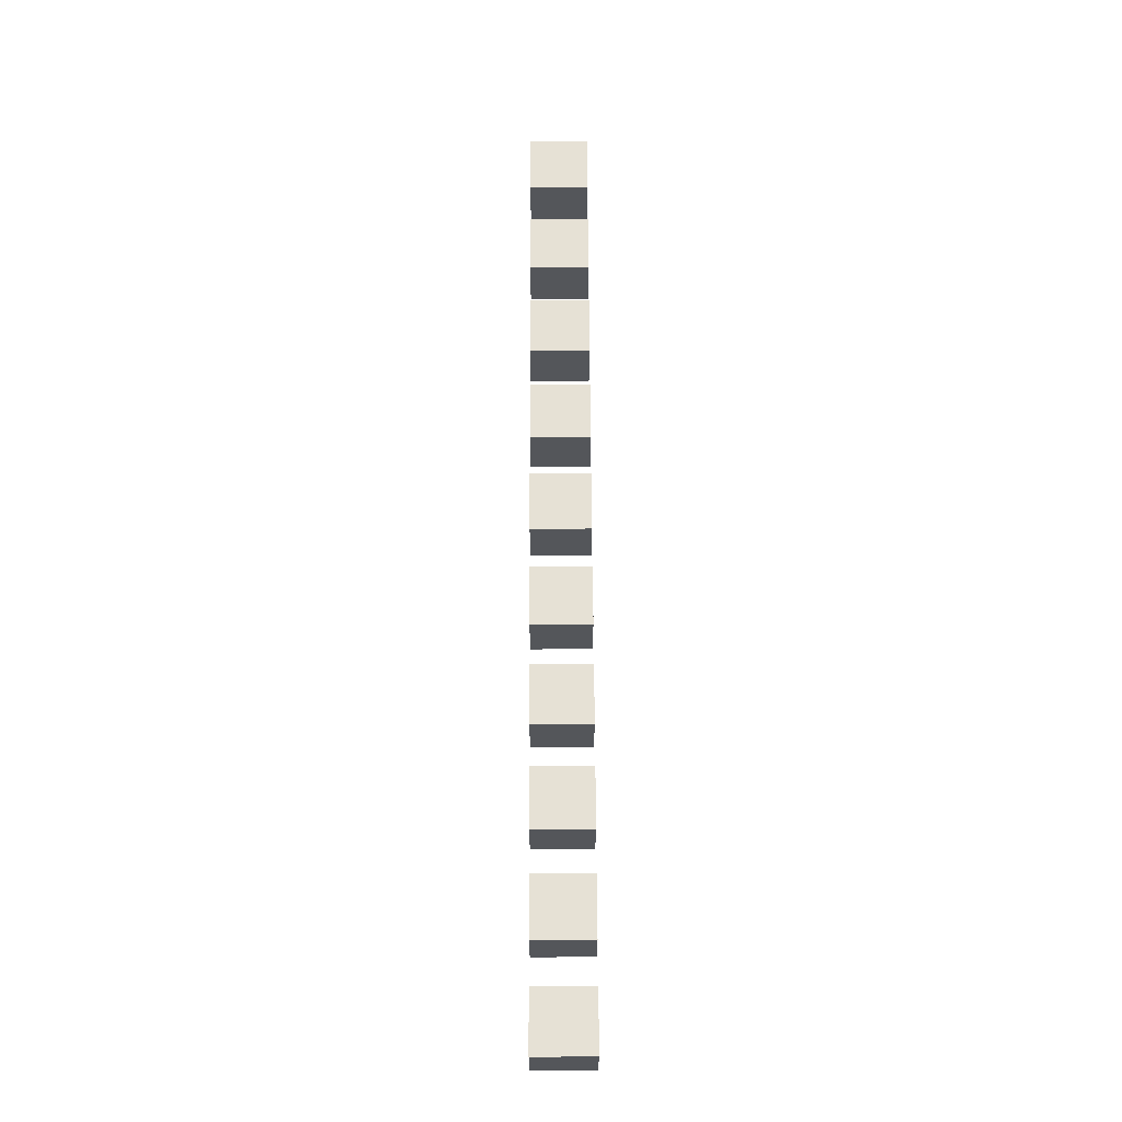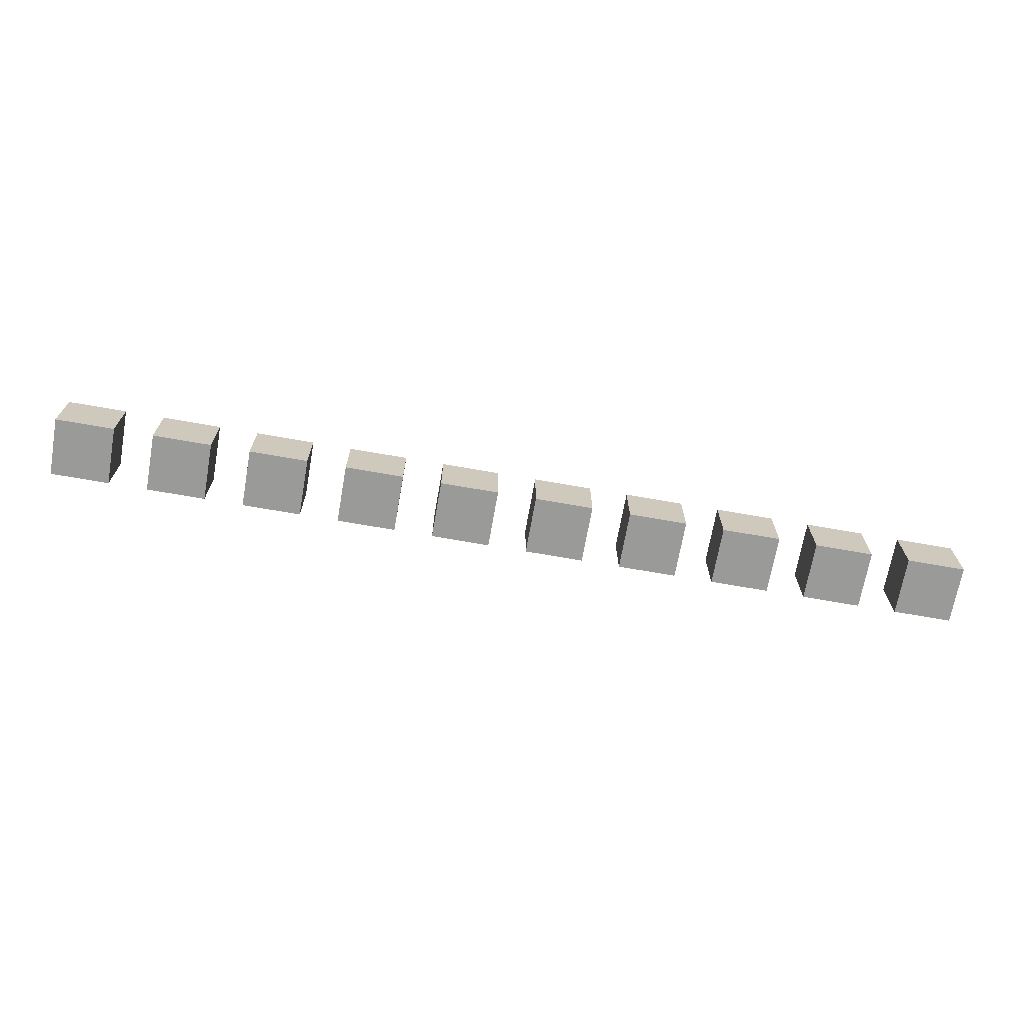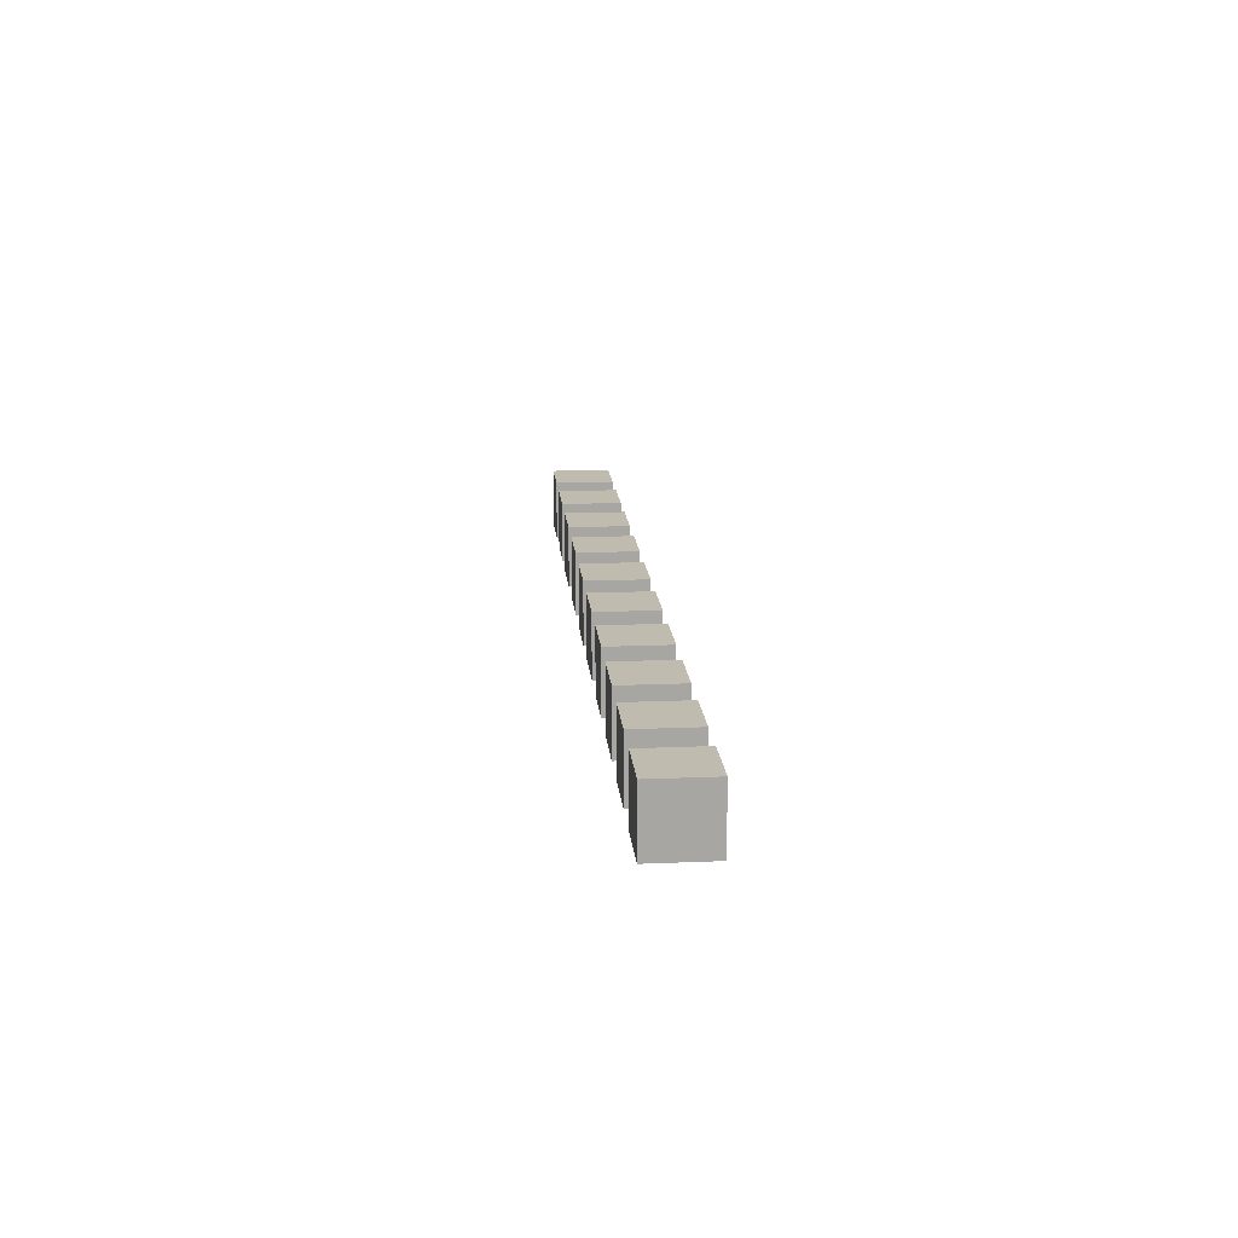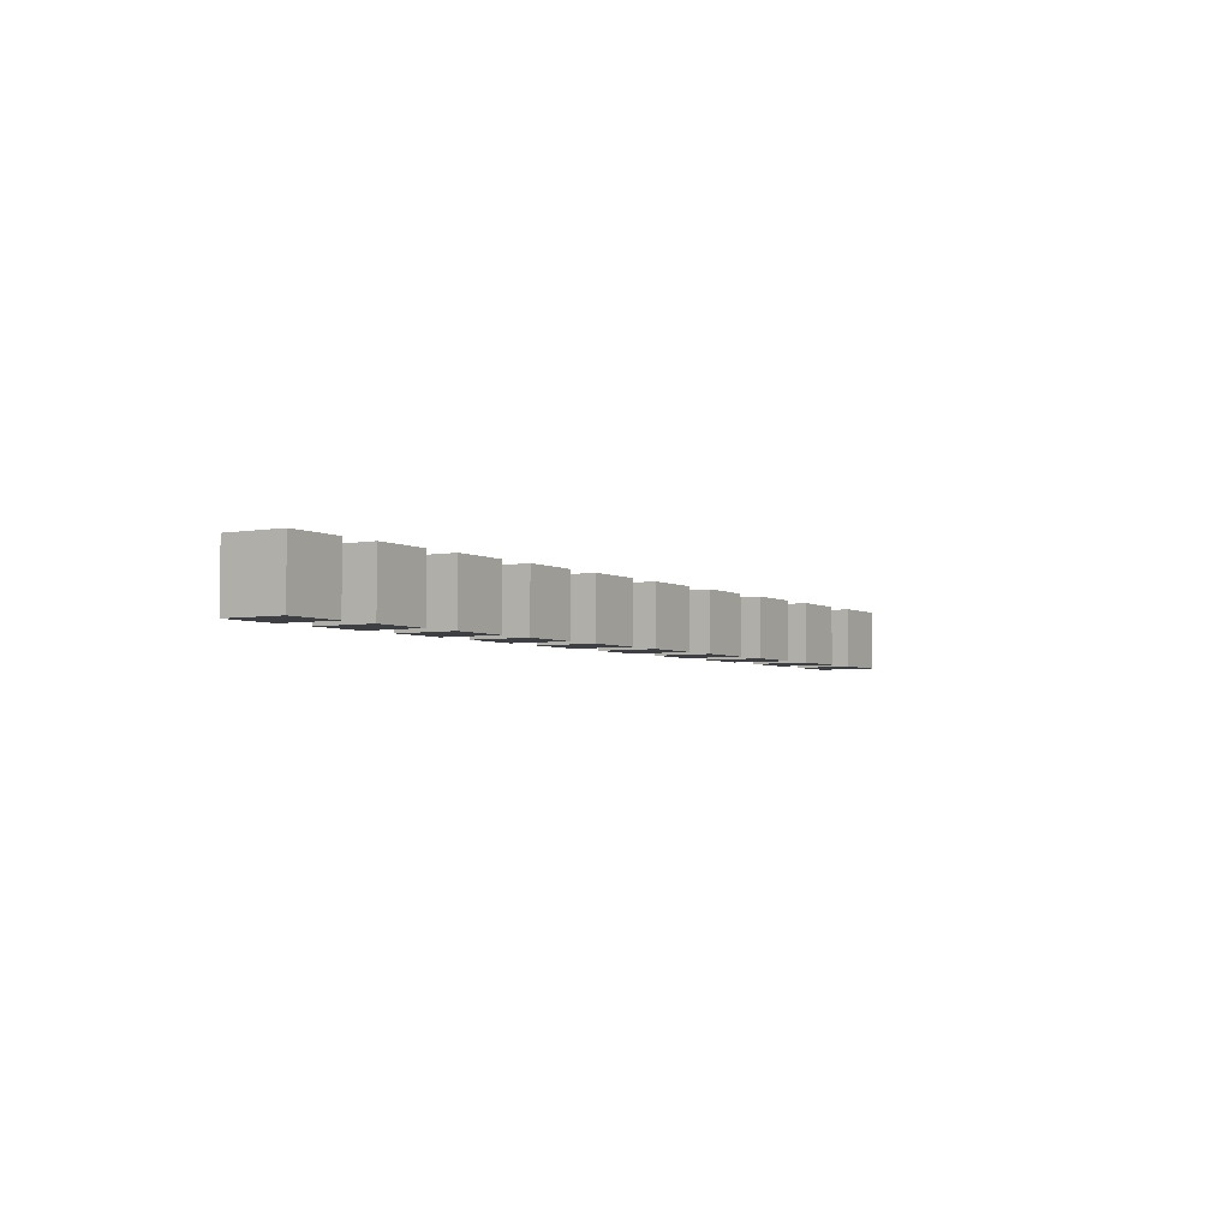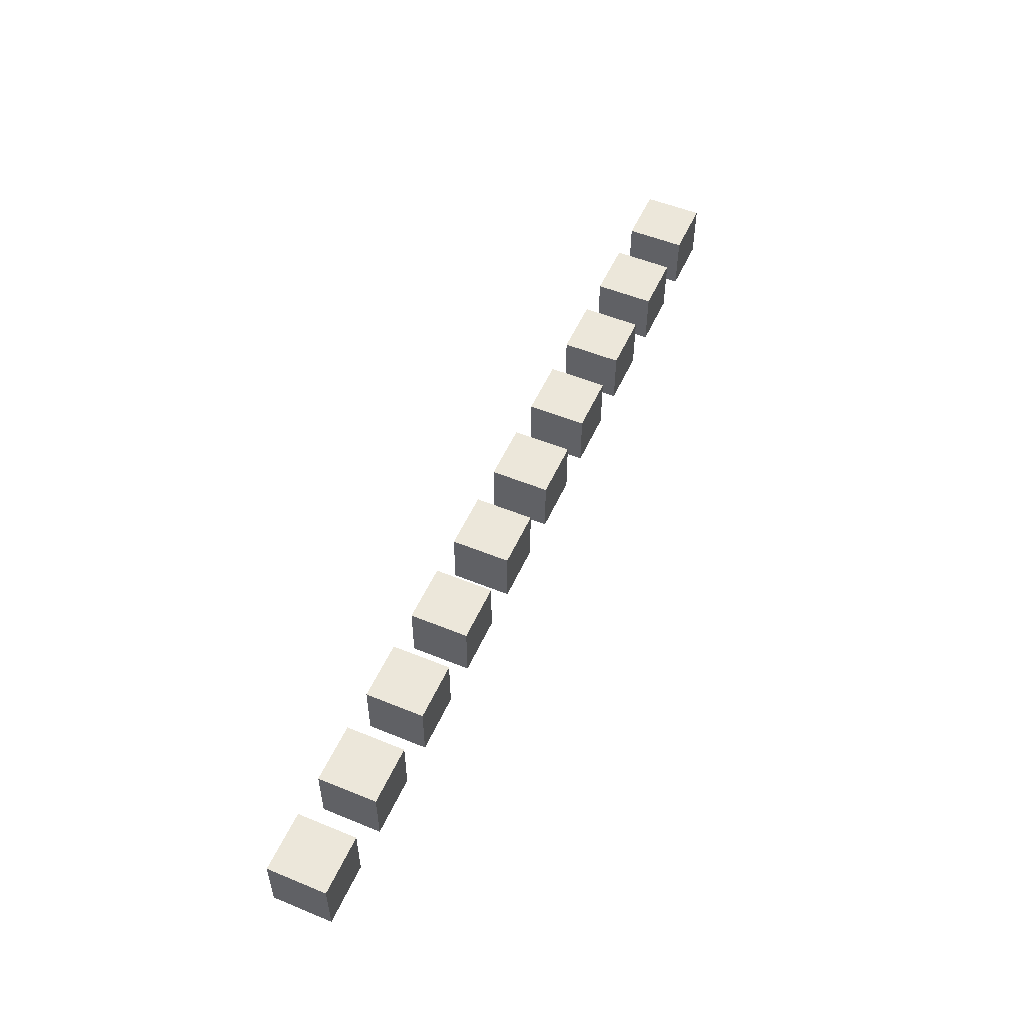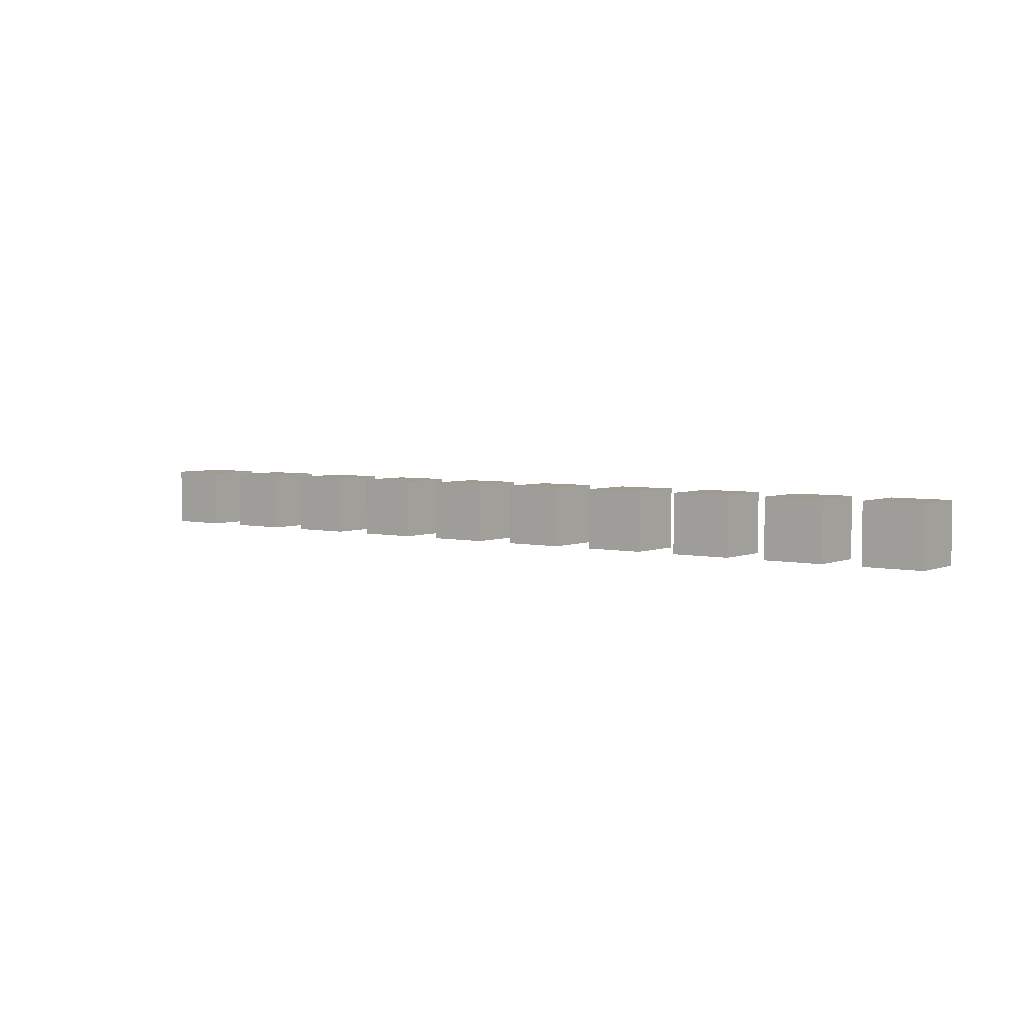
<metadata>
{"format":"obj","ext":"obj","renderer":"f3d","projection":"perspective","resolution":1024,"background":"white","views":[{"elev":64.6,"azim":-90.3,"up":"+Z"},{"elev":-69.2,"azim":-10.0,"up":"+Y"},{"elev":16.2,"azim":-95.0,"up":"+Z"},{"elev":-4.0,"azim":121.4,"up":"+Y"},{"elev":52.7,"azim":113.8,"up":"+Y"},{"elev":4.1,"azim":37.1,"up":"+Y"}]}
</metadata>
<code>
o obj1
v -47 3 3
v -47 3 -3
v -47 -3 3
v -47 -3 -3
v -53 3 -3
v -53 3 3
v -53 -3 -3
v -53 -3 3
v -53 3 -3
v -47 3 -3
v -53 3 3
v -47 3 3
v -53 -3 3
v -47 -3 3
v -53 -3 -3
v -47 -3 -3
v -53 3 3
v -47 3 3
v -53 -3 3
v -47 -3 3
v -47 3 -3
v -53 3 -3
v -47 -3 -3
v -53 -3 -3
f 1 3 2
f 3 4 2
f 5 7 6
f 7 8 6
f 9 11 10
f 11 12 10
f 13 15 14
f 15 16 14
f 17 19 18
f 19 20 18
f 21 23 22
f 23 24 22
o obj2
v -37 3 3
v -37 3 -3
v -37 -3 3
v -37 -3 -3
v -43 3 -3
v -43 3 3
v -43 -3 -3
v -43 -3 3
v -43 3 -3
v -37 3 -3
v -43 3 3
v -37 3 3
v -43 -3 3
v -37 -3 3
v -43 -3 -3
v -37 -3 -3
v -43 3 3
v -37 3 3
v -43 -3 3
v -37 -3 3
v -37 3 -3
v -43 3 -3
v -37 -3 -3
v -43 -3 -3
f 25 27 26
f 27 28 26
f 29 31 30
f 31 32 30
f 33 35 34
f 35 36 34
f 37 39 38
f 39 40 38
f 41 43 42
f 43 44 42
f 45 47 46
f 47 48 46
o obj3
v -27 3 3
v -27 3 -3
v -27 -3 3
v -27 -3 -3
v -33 3 -3
v -33 3 3
v -33 -3 -3
v -33 -3 3
v -33 3 -3
v -27 3 -3
v -33 3 3
v -27 3 3
v -33 -3 3
v -27 -3 3
v -33 -3 -3
v -27 -3 -3
v -33 3 3
v -27 3 3
v -33 -3 3
v -27 -3 3
v -27 3 -3
v -33 3 -3
v -27 -3 -3
v -33 -3 -3
f 49 51 50
f 51 52 50
f 53 55 54
f 55 56 54
f 57 59 58
f 59 60 58
f 61 63 62
f 63 64 62
f 65 67 66
f 67 68 66
f 69 71 70
f 71 72 70
o obj4
v -17 3 3
v -17 3 -3
v -17 -3 3
v -17 -3 -3
v -23 3 -3
v -23 3 3
v -23 -3 -3
v -23 -3 3
v -23 3 -3
v -17 3 -3
v -23 3 3
v -17 3 3
v -23 -3 3
v -17 -3 3
v -23 -3 -3
v -17 -3 -3
v -23 3 3
v -17 3 3
v -23 -3 3
v -17 -3 3
v -17 3 -3
v -23 3 -3
v -17 -3 -3
v -23 -3 -3
f 73 75 74
f 75 76 74
f 77 79 78
f 79 80 78
f 81 83 82
f 83 84 82
f 85 87 86
f 87 88 86
f 89 91 90
f 91 92 90
f 93 95 94
f 95 96 94
o obj5
v -7 3 3
v -7 3 -3
v -7 -3 3
v -7 -3 -3
v -13 3 -3
v -13 3 3
v -13 -3 -3
v -13 -3 3
v -13 3 -3
v -7 3 -3
v -13 3 3
v -7 3 3
v -13 -3 3
v -7 -3 3
v -13 -3 -3
v -7 -3 -3
v -13 3 3
v -7 3 3
v -13 -3 3
v -7 -3 3
v -7 3 -3
v -13 3 -3
v -7 -3 -3
v -13 -3 -3
f 97 99 98
f 99 100 98
f 101 103 102
f 103 104 102
f 105 107 106
f 107 108 106
f 109 111 110
f 111 112 110
f 113 115 114
f 115 116 114
f 117 119 118
f 119 120 118
o obj6
v 3 3 3
v 3 3 -3
v 3 -3 3
v 3 -3 -3
v -3 3 -3
v -3 3 3
v -3 -3 -3
v -3 -3 3
v -3 3 -3
v 3 3 -3
v -3 3 3
v 3 3 3
v -3 -3 3
v 3 -3 3
v -3 -3 -3
v 3 -3 -3
v -3 3 3
v 3 3 3
v -3 -3 3
v 3 -3 3
v 3 3 -3
v -3 3 -3
v 3 -3 -3
v -3 -3 -3
f 121 123 122
f 123 124 122
f 125 127 126
f 127 128 126
f 129 131 130
f 131 132 130
f 133 135 134
f 135 136 134
f 137 139 138
f 139 140 138
f 141 143 142
f 143 144 142
o obj7
v 13 3 3
v 13 3 -3
v 13 -3 3
v 13 -3 -3
v 7 3 -3
v 7 3 3
v 7 -3 -3
v 7 -3 3
v 7 3 -3
v 13 3 -3
v 7 3 3
v 13 3 3
v 7 -3 3
v 13 -3 3
v 7 -3 -3
v 13 -3 -3
v 7 3 3
v 13 3 3
v 7 -3 3
v 13 -3 3
v 13 3 -3
v 7 3 -3
v 13 -3 -3
v 7 -3 -3
f 145 147 146
f 147 148 146
f 149 151 150
f 151 152 150
f 153 155 154
f 155 156 154
f 157 159 158
f 159 160 158
f 161 163 162
f 163 164 162
f 165 167 166
f 167 168 166
o obj8
v 23 3 3
v 23 3 -3
v 23 -3 3
v 23 -3 -3
v 17 3 -3
v 17 3 3
v 17 -3 -3
v 17 -3 3
v 17 3 -3
v 23 3 -3
v 17 3 3
v 23 3 3
v 17 -3 3
v 23 -3 3
v 17 -3 -3
v 23 -3 -3
v 17 3 3
v 23 3 3
v 17 -3 3
v 23 -3 3
v 23 3 -3
v 17 3 -3
v 23 -3 -3
v 17 -3 -3
f 169 171 170
f 171 172 170
f 173 175 174
f 175 176 174
f 177 179 178
f 179 180 178
f 181 183 182
f 183 184 182
f 185 187 186
f 187 188 186
f 189 191 190
f 191 192 190
o obj9
v 33 3 3
v 33 3 -3
v 33 -3 3
v 33 -3 -3
v 27 3 -3
v 27 3 3
v 27 -3 -3
v 27 -3 3
v 27 3 -3
v 33 3 -3
v 27 3 3
v 33 3 3
v 27 -3 3
v 33 -3 3
v 27 -3 -3
v 33 -3 -3
v 27 3 3
v 33 3 3
v 27 -3 3
v 33 -3 3
v 33 3 -3
v 27 3 -3
v 33 -3 -3
v 27 -3 -3
f 193 195 194
f 195 196 194
f 197 199 198
f 199 200 198
f 201 203 202
f 203 204 202
f 205 207 206
f 207 208 206
f 209 211 210
f 211 212 210
f 213 215 214
f 215 216 214
o obj10
v 43 3 3
v 43 3 -3
v 43 -3 3
v 43 -3 -3
v 37 3 -3
v 37 3 3
v 37 -3 -3
v 37 -3 3
v 37 3 -3
v 43 3 -3
v 37 3 3
v 43 3 3
v 37 -3 3
v 43 -3 3
v 37 -3 -3
v 43 -3 -3
v 37 3 3
v 43 3 3
v 37 -3 3
v 43 -3 3
v 43 3 -3
v 37 3 -3
v 43 -3 -3
v 37 -3 -3
f 217 219 218
f 219 220 218
f 221 223 222
f 223 224 222
f 225 227 226
f 227 228 226
f 229 231 230
f 231 232 230
f 233 235 234
f 235 236 234
f 237 239 238
f 239 240 238

</code>
